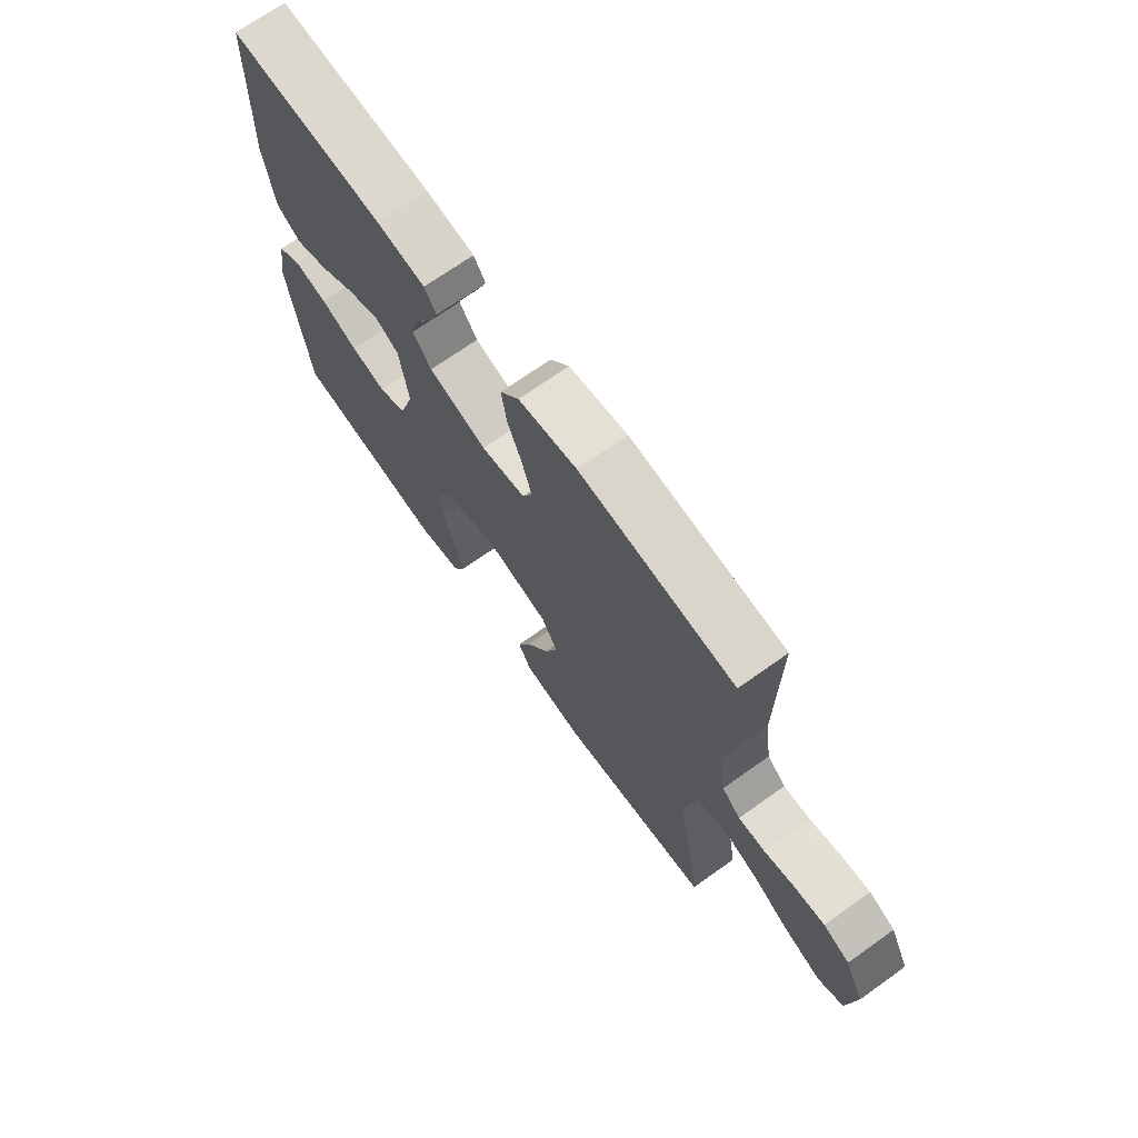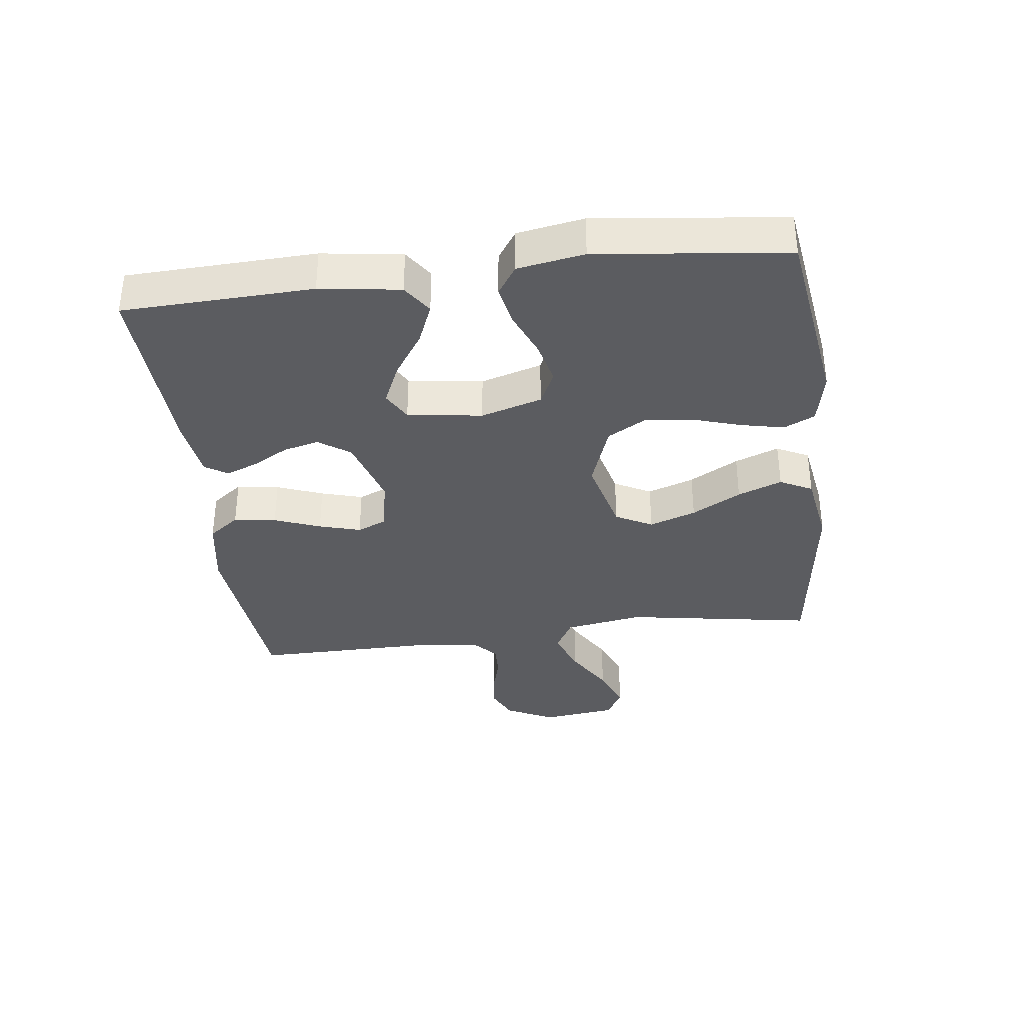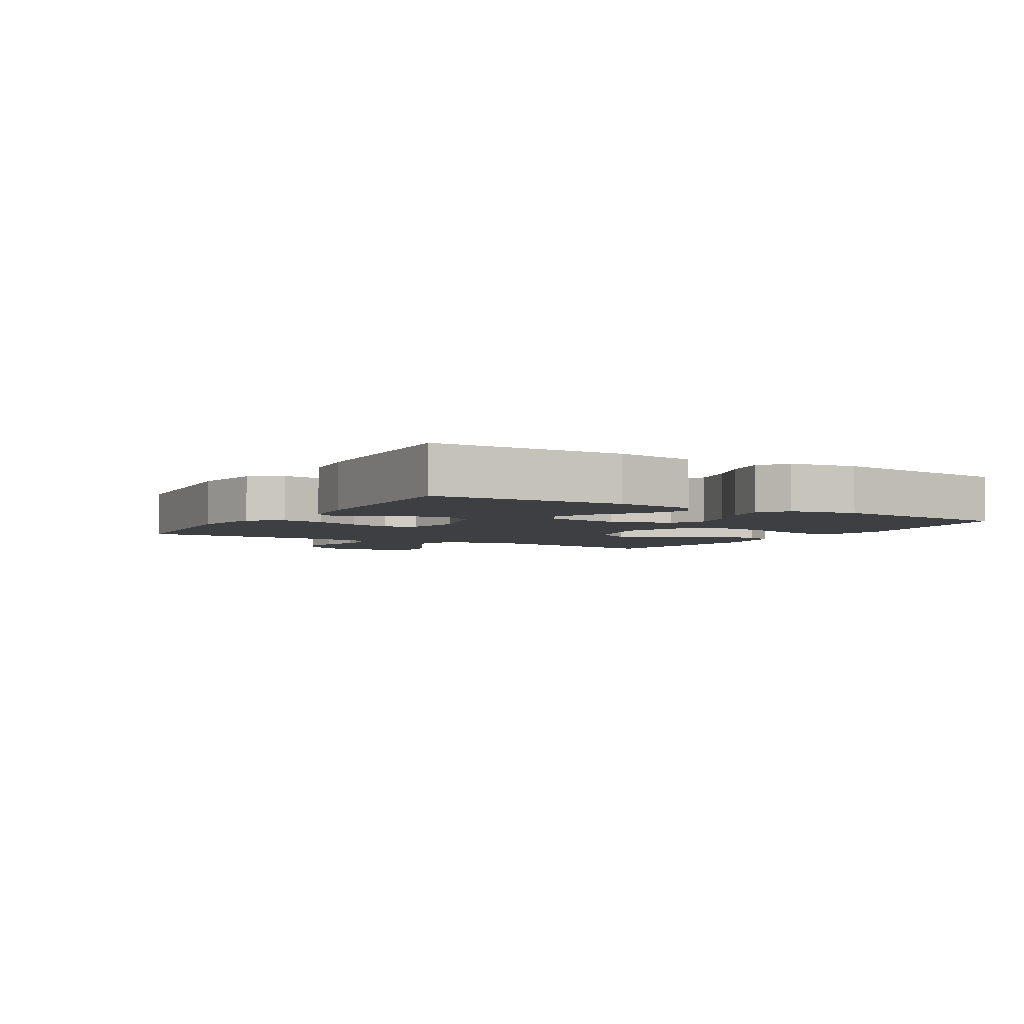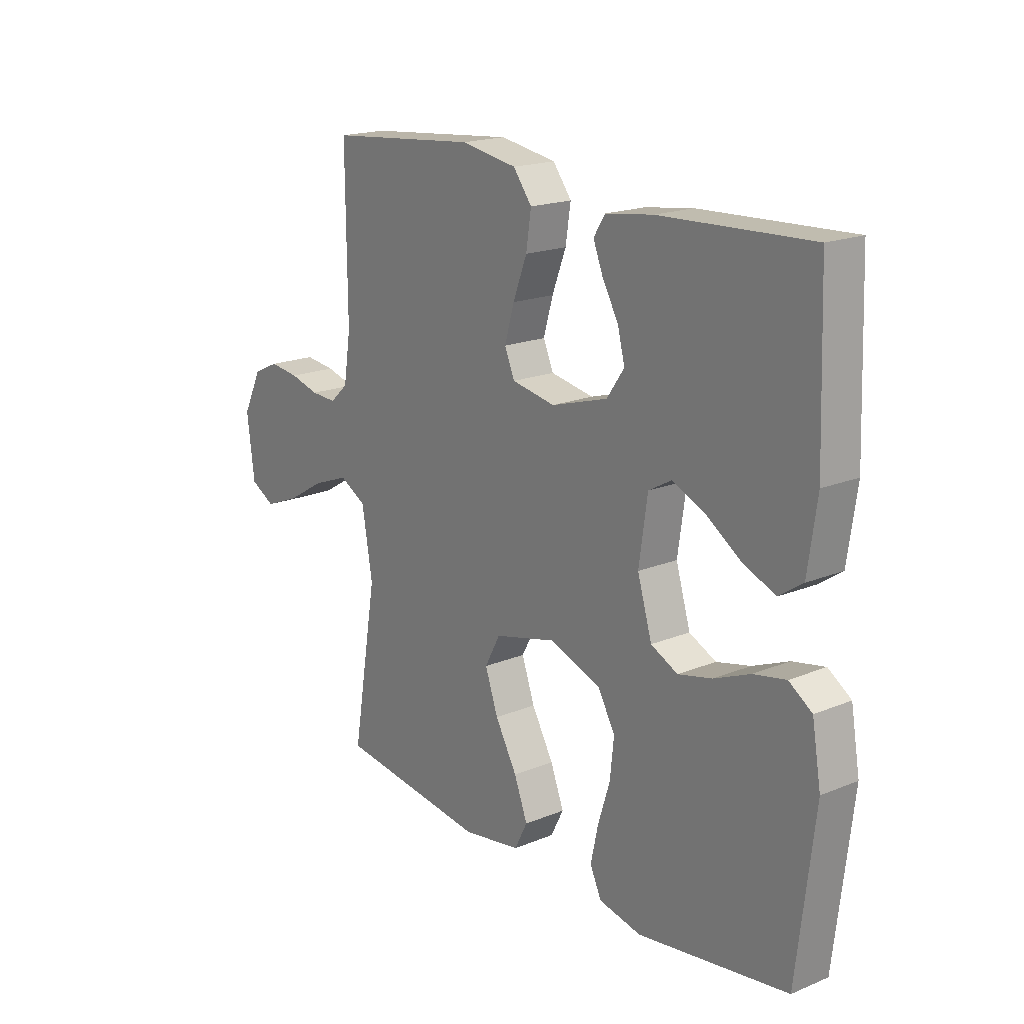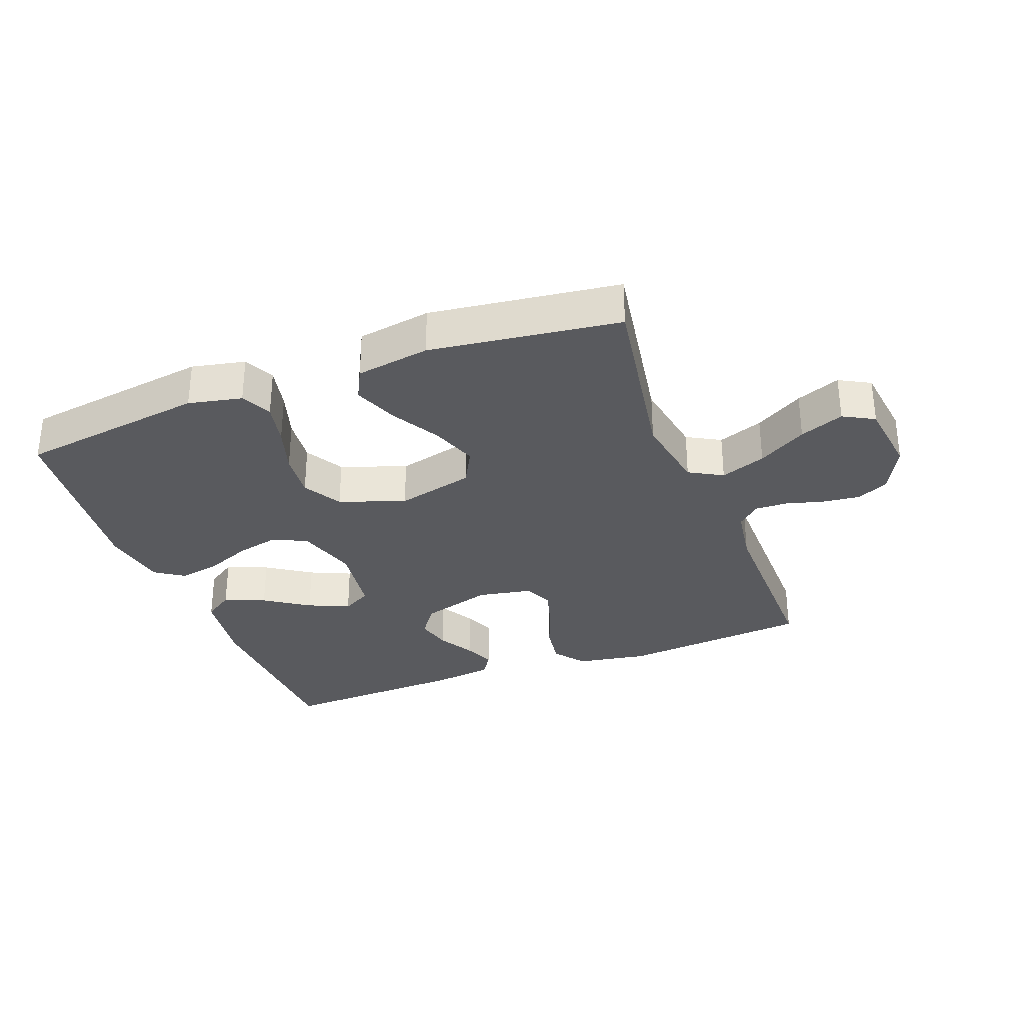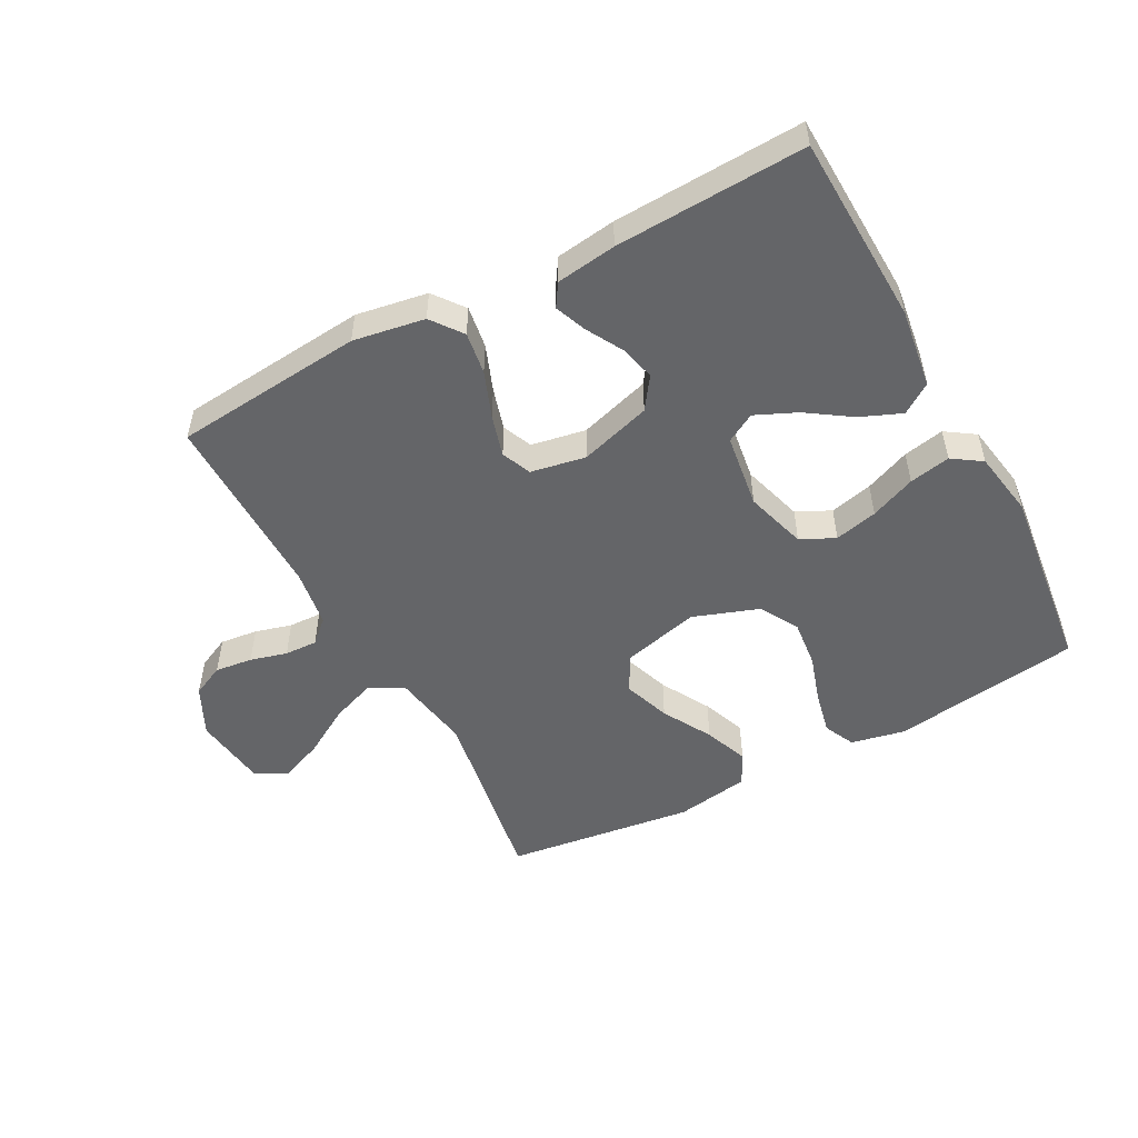
<metadata>
{"format":"obj","ext":"obj","renderer":"f3d","projection":"perspective","resolution":1024,"background":"white","views":[{"elev":70.5,"azim":-125.4,"up":"+Z"},{"elev":-35.2,"azim":97.2,"up":"+Y"},{"elev":-4.0,"azim":59.2,"up":"+Y"},{"elev":18.5,"azim":51.8,"up":"+Z"},{"elev":-31.5,"azim":-159.2,"up":"+Y"},{"elev":-51.5,"azim":28.2,"up":"+Y"}]}
</metadata>
<code>
v -0.5 0.07 0.5
v -0.2 0.07 0.528
v -0.087 0.07 0.509
v -0.05 0.07 0.46
v -0.06 0.07 0.393
v -0.088 0.07 0.32
v -0.107 0.07 0.254
v -0.087 0.07 0.207
v 0 0.07 0.191
v 0.113 0.07 0.225
v 0.148 0.07 0.275
v 0.134 0.07 0.331
v 0.102 0.07 0.388
v 0.082 0.07 0.438
v 0.105 0.07 0.474
v 0.2 0.07 0.487
v 0.5 0.07 0.5
v 0.511 0.07 0.2
v 0.493 0.07 0.073
v 0.446 0.07 0.041
v 0.381 0.07 0.068
v 0.311 0.07 0.115
v 0.246 0.07 0.144
v 0.2 0.07 0.118
v 0.183 0.07 0
v 0.212 0.07 -0.097
v 0.266 0.07 -0.123
v 0.334 0.07 -0.107
v 0.406 0.07 -0.077
v 0.471 0.07 -0.064
v 0.517 0.07 -0.095
v 0.535 0.07 -0.2
v 0.5 0.07 -0.5
v 0.2 0.07 -0.543
v 0.115 0.07 -0.525
v 0.092 0.07 -0.476
v 0.107 0.07 -0.407
v 0.131 0.07 -0.331
v 0.139 0.07 -0.256
v 0.104 0.07 -0.195
v 0 0.07 -0.158
v -0.123 0.07 -0.189
v -0.154 0.07 -0.247
v -0.128 0.07 -0.321
v -0.084 0.07 -0.399
v -0.057 0.07 -0.469
v -0.083 0.07 -0.52
v -0.2 0.07 -0.539
v -0.5 0.07 -0.5
v -0.45 0.07 -0.2
v -0.471 0.07 -0.075
v -0.524 0.07 -0.045
v -0.596 0.07 -0.072
v -0.673 0.07 -0.118
v -0.743 0.07 -0.146
v -0.792 0.07 -0.119
v -0.807 0.07 0
v -0.769 0.07 0.077
v -0.718 0.07 0.101
v -0.658 0.07 0.094
v -0.6 0.07 0.078
v -0.548 0.07 0.076
v -0.512 0.07 0.109
v -0.498 0.07 0.2
v -0.5 0 0.5
v -0.2 0 0.528
v -0.087 0 0.509
v -0.05 0 0.46
v -0.06 0 0.393
v -0.088 0 0.32
v -0.107 0 0.254
v -0.087 0 0.207
v 0 0 0.191
v 0.113 0 0.225
v 0.148 0 0.275
v 0.134 0 0.331
v 0.102 0 0.388
v 0.082 0 0.438
v 0.105 0 0.474
v 0.2 0 0.487
v 0.5 0 0.5
v 0.511 0 0.2
v 0.493 0 0.073
v 0.446 0 0.041
v 0.381 0 0.068
v 0.311 0 0.115
v 0.246 0 0.144
v 0.2 0 0.118
v 0.183 0 0
v 0.212 0 -0.097
v 0.266 0 -0.123
v 0.334 0 -0.107
v 0.406 0 -0.077
v 0.471 0 -0.064
v 0.517 0 -0.095
v 0.535 0 -0.2
v 0.5 0 -0.5
v 0.2 0 -0.543
v 0.115 0 -0.525
v 0.092 0 -0.476
v 0.107 0 -0.407
v 0.131 0 -0.331
v 0.139 0 -0.256
v 0.104 0 -0.195
v 0 0 -0.158
v -0.123 0 -0.189
v -0.154 0 -0.247
v -0.128 0 -0.321
v -0.084 0 -0.399
v -0.057 0 -0.469
v -0.083 0 -0.52
v -0.2 0 -0.539
v -0.5 0 -0.5
v -0.45 0 -0.2
v -0.471 0 -0.075
v -0.524 0 -0.045
v -0.596 0 -0.072
v -0.673 0 -0.118
v -0.743 0 -0.146
v -0.792 0 -0.119
v -0.807 0 0
v -0.769 0 0.077
v -0.718 0 0.101
v -0.658 0 0.094
v -0.6 0 0.078
v -0.548 0 0.076
v -0.512 0 0.109
v -0.498 0 0.2
f 58 59 60 61
f 58 61 62
f 57 58 62
f 56 57 62
f 53 54 55 56
f 52 53 56 62
f 51 52 62 63
f 47 48 49 50
f 47 50 51
f 44 45 46 47
f 43 44 47 51
f 42 43 51 63
f 35 36 37 38
f 35 38 39
f 34 35 39
f 33 34 39
f 32 33 39 40
f 28 29 30 31
f 27 28 31 32
f 19 20 21 22
f 19 22 23
f 18 19 23
f 17 18 23
f 16 17 23 24
f 12 13 14 15
f 11 12 15 16
f 3 4 5 6
f 3 6 7
f 64 1 2 3
f 64 3 7
f 41 42 63 64
f 41 64 7 8
f 27 32 40 41
f 26 27 41
f 25 26 41 8
f 11 16 24 25
f 10 11 25
f 9 10 25
f 8 9 25
f 125 124 123 122
f 126 125 122
f 126 122 121
f 126 121 120
f 120 119 118 117
f 126 120 117 116
f 127 126 116 115
f 114 113 112 111
f 115 114 111
f 111 110 109 108
f 115 111 108 107
f 127 115 107 106
f 102 101 100 99
f 103 102 99
f 103 99 98
f 103 98 97
f 104 103 97 96
f 95 94 93 92
f 96 95 92 91
f 86 85 84 83
f 87 86 83
f 87 83 82
f 87 82 81
f 88 87 81 80
f 79 78 77 76
f 80 79 76 75
f 70 69 68 67
f 71 70 67
f 67 66 65 128
f 71 67 128
f 128 127 106 105
f 72 71 128 105
f 105 104 96 91
f 105 91 90
f 72 105 90 89
f 89 88 80 75
f 89 75 74
f 89 74 73
f 89 73 72
f 1 65 66 2
f 2 66 67 3
f 3 67 68 4
f 4 68 69 5
f 5 69 70 6
f 6 70 71 7
f 7 71 72 8
f 8 72 73 9
f 9 73 74 10
f 10 74 75 11
f 11 75 76 12
f 12 76 77 13
f 13 77 78 14
f 14 78 79 15
f 15 79 80 16
f 16 80 81 17
f 17 81 82 18
f 18 82 83 19
f 19 83 84 20
f 20 84 85 21
f 21 85 86 22
f 22 86 87 23
f 23 87 88 24
f 24 88 89 25
f 25 89 90 26
f 26 90 91 27
f 27 91 92 28
f 28 92 93 29
f 29 93 94 30
f 30 94 95 31
f 31 95 96 32
f 32 96 97 33
f 33 97 98 34
f 34 98 99 35
f 35 99 100 36
f 36 100 101 37
f 37 101 102 38
f 38 102 103 39
f 39 103 104 40
f 40 104 105 41
f 41 105 106 42
f 42 106 107 43
f 43 107 108 44
f 44 108 109 45
f 45 109 110 46
f 46 110 111 47
f 47 111 112 48
f 48 112 113 49
f 49 113 114 50
f 50 114 115 51
f 51 115 116 52
f 52 116 117 53
f 53 117 118 54
f 54 118 119 55
f 55 119 120 56
f 56 120 121 57
f 57 121 122 58
f 58 122 123 59
f 59 123 124 60
f 60 124 125 61
f 61 125 126 62
f 62 126 127 63
f 63 127 128 64
f 64 128 65 1

</code>
